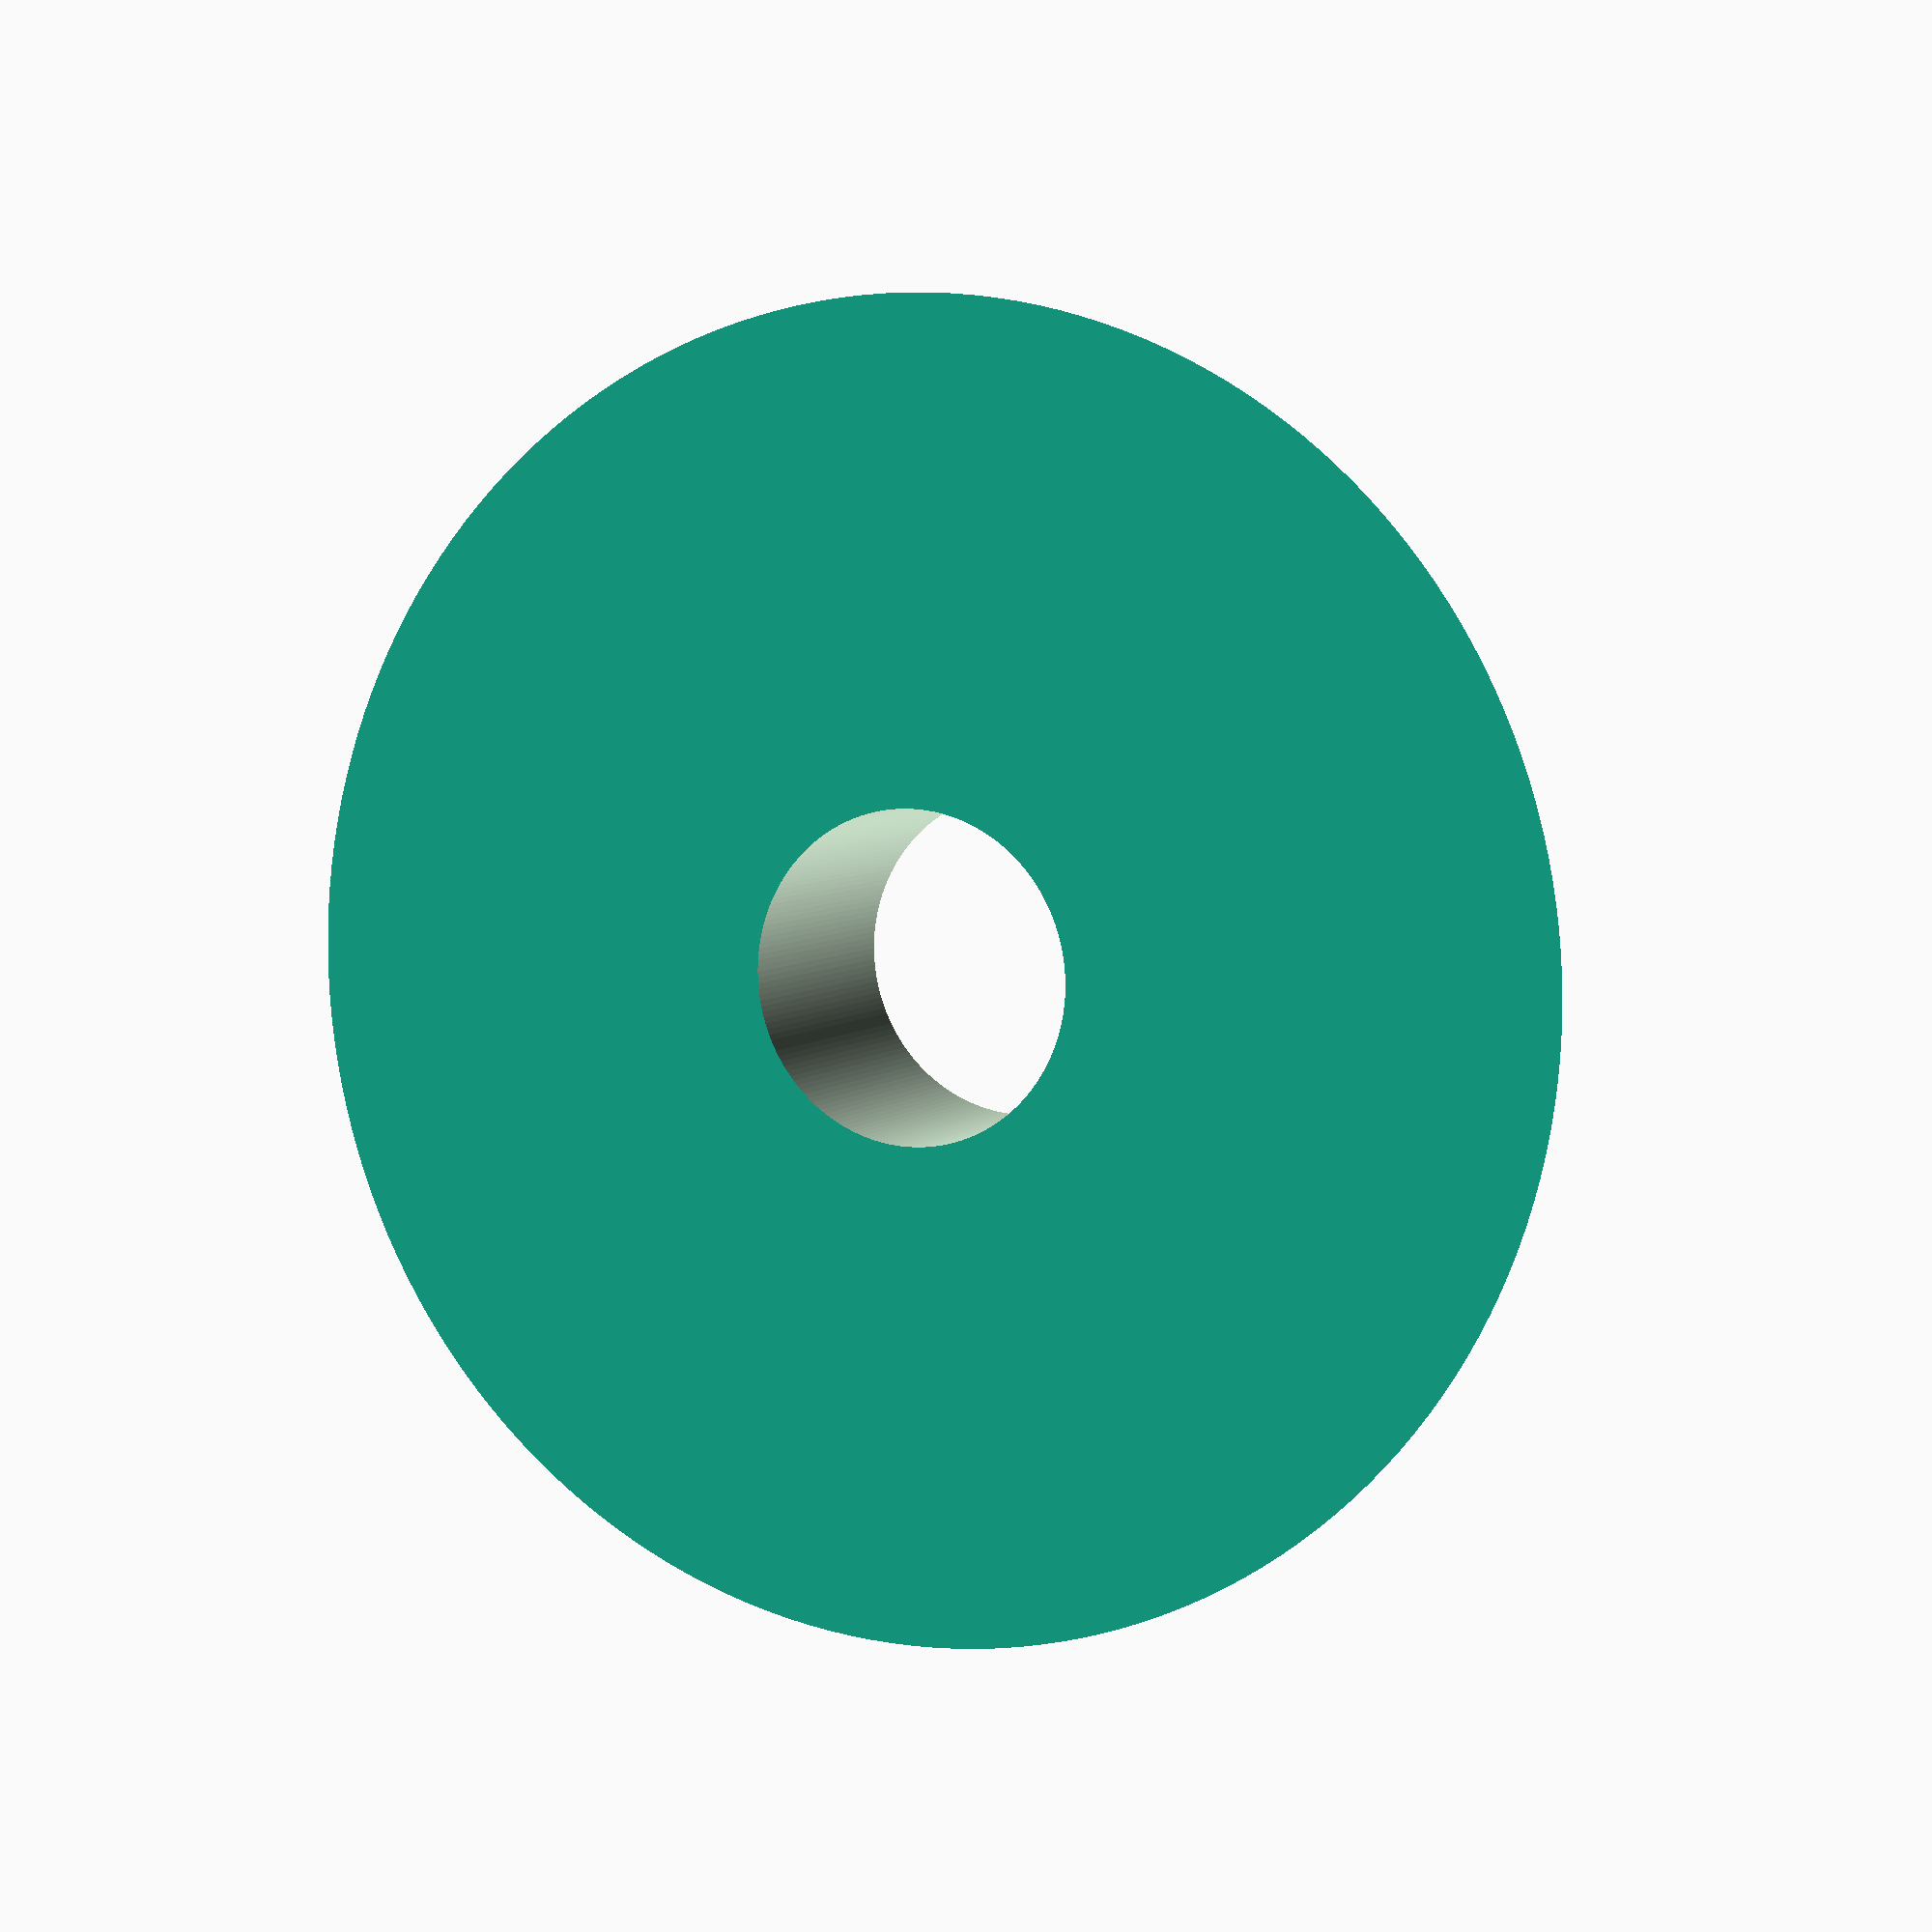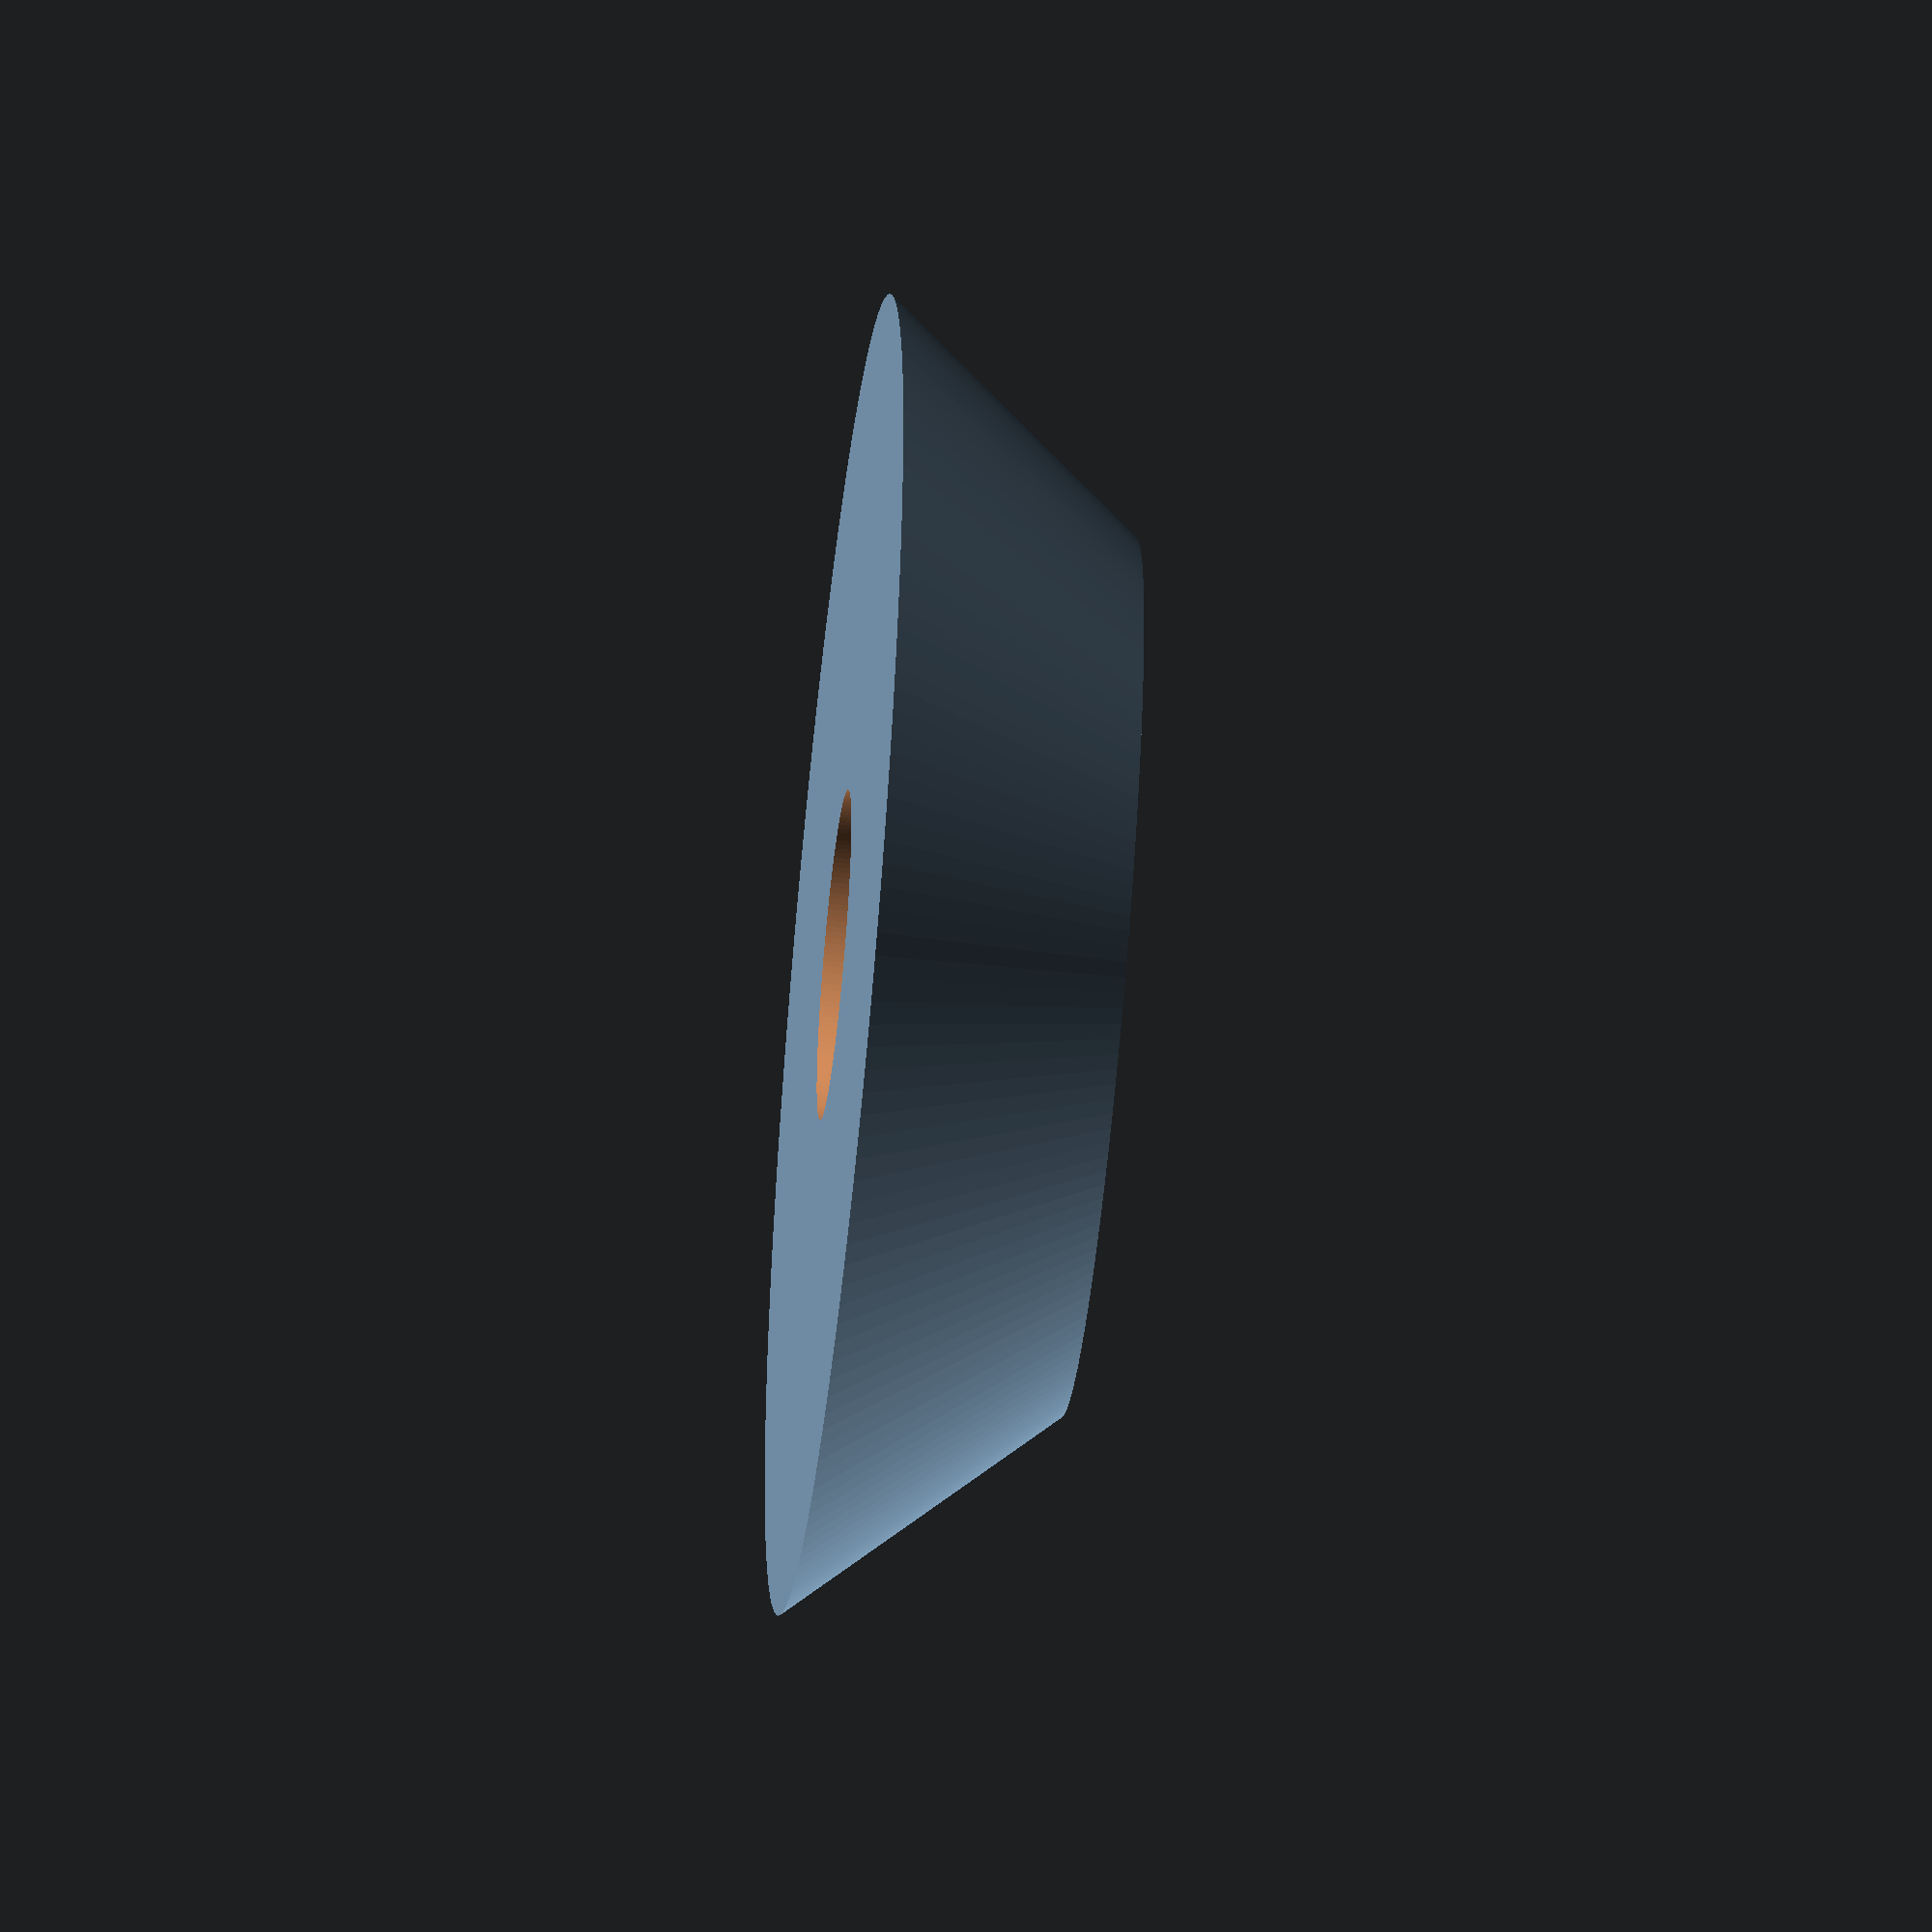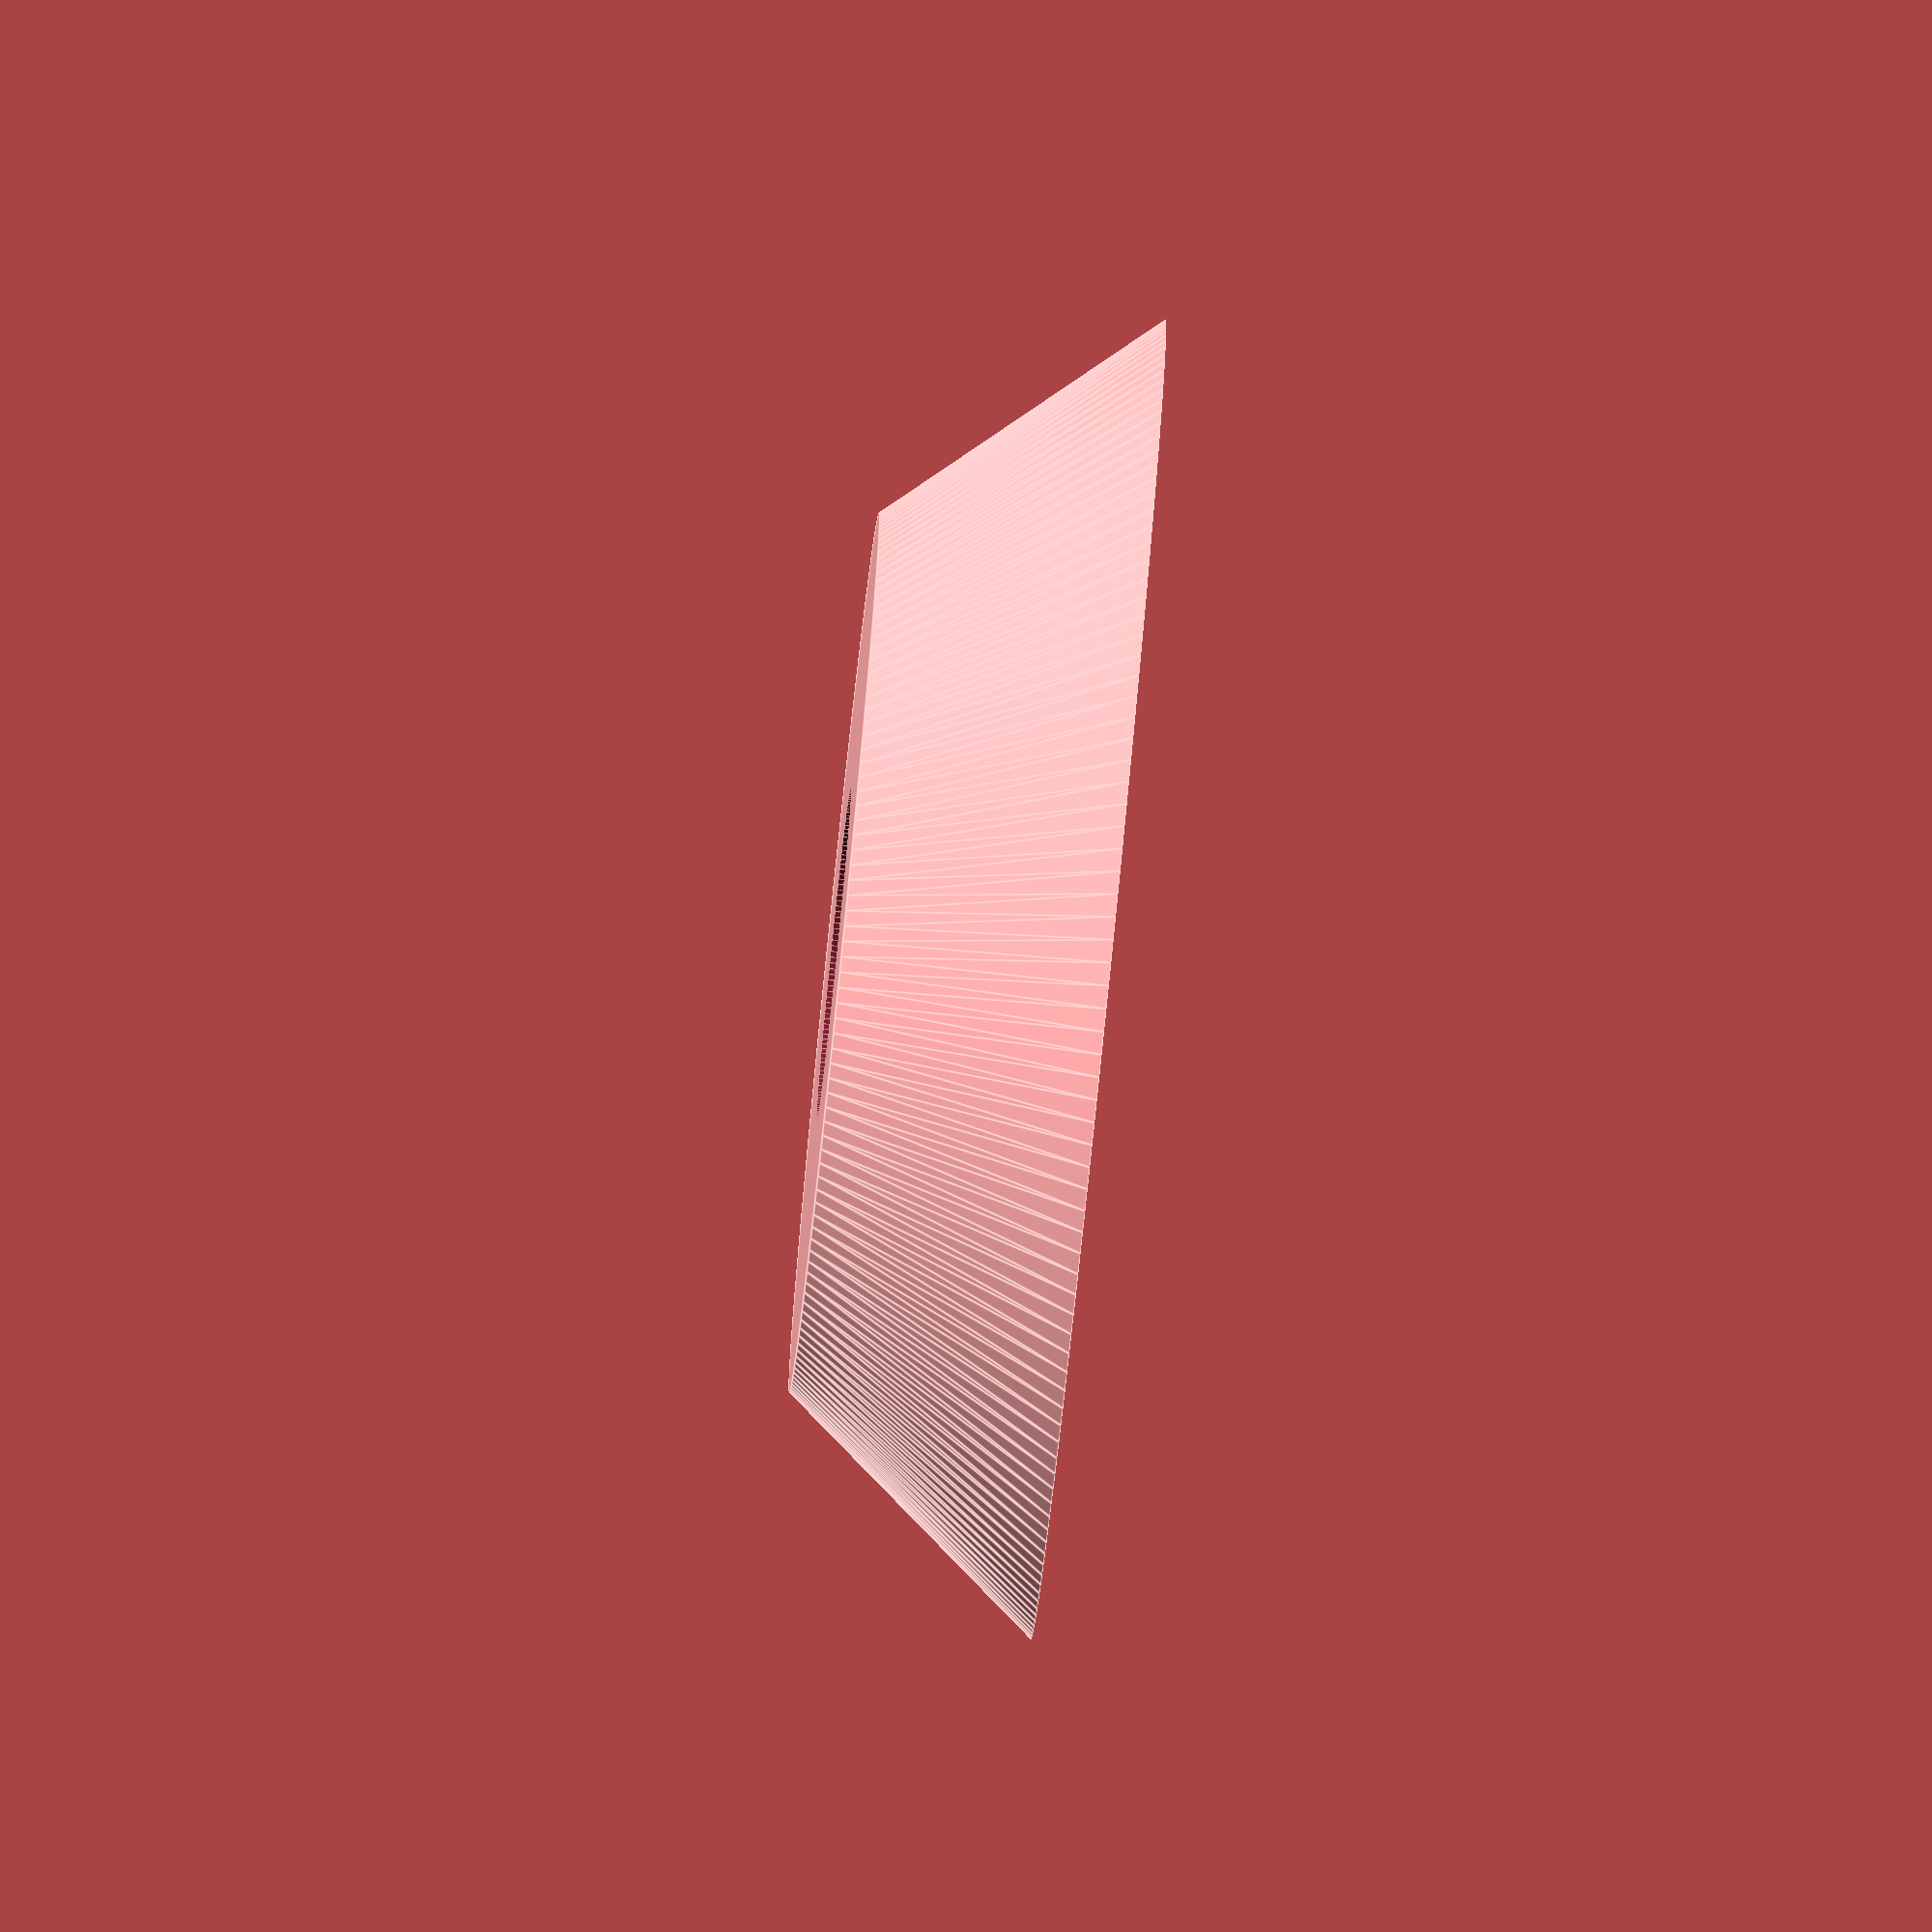
<openscad>
$fn=180;
pad=0.1;
padd=pad*2;
bar_l=200;
bar_w=15;
bar_h=40;
pivot_gap=1;
pivot_d=20;
pivot_r=pivot_d/2;
screw_d=5;
screw_r=screw_d/2;

catch_plate_w=30;
catch_plate_d=15;
catch_plate_r=catch_plate_w/2;

catch_d=bar_h/2;
backboard=bar_h;
catch_arm_h=25;
catch_gap=50;

safety=11;

ramp_l=sqrt(2*((catch_d+catch_arm_h)*(catch_d+catch_arm_h)));

catch_plate_h=catch_d+backboard+catch_arm_h+catch_plate_r*2;
catch_plate_max_d=catch_arm_h+catch_plate_d+catch_d+catch_gap;

guide_w=30;
guide_t=10;
small_slot=9;
large_slot=13;
slot_d=8;
guide_d=36;
guide_h=150+guide_w;
center_h=40;
center_gap=2;

lever_pivot_d=9;
lever_pivot_to_bar=62;
lever_pivot_r=lever_pivot_d/2;
lever_w=20;
lever_wall=10;
cam_w=15;
lever_h=150;

mount_d=9;
mount_r=mount_d/2;
mount_wall=lever_wall;
mount_w=20;
mount_cap=3;
grip=0.5;
mount_t=30;

spacer=40;

module spacer() {
    difference() {
        cylinder(r=mount_r+mount_wall,h=spacer);
        translate([0,0,-pad])
        cylinder(r=mount_r,h=spacer+padd);
    }
}

module washer() {
    difference() {
        cylinder(r1=mount_w/3,r2=mount_w/2,h=mount_r-grip);
        translate([0,0,-pad])
        cylinder(r=screw_r,h=mount_r-grip+padd);
    }
}

module mount() {
    difference() {
        rotate([0,-90,0])
        cylinder(r=mount_r+mount_wall,h=mount_w);
        translate([pad,0,0])
        rotate([0,-90,0])
        cylinder(r=mount_r,h=mount_w+pad-mount_cap);
        translate([-mount_w-pad,mount_r-grip,-mount_r-mount_wall])
        cube([mount_w+padd,mount_wall+pad+grip,mount_r*2+mount_wall*2]);
        translate([-mount_w+mount_cap,0,-mount_r])
        cube([mount_w-mount_cap+pad,mount_r,mount_d]);
    }
    translate([-mount_w,0,0])
    rotate([0,180,0])
    ear();
    ear();
}

module ear() {
    difference() {
        union() {
            translate([-mount_w,-mount_wall+mount_r-grip,-mount_t-mount_w/2-mount_r-mount_wall])
            cube([mount_w,mount_wall,mount_t+mount_w/2+mount_wall]);
            translate([-mount_w/2,mount_r-grip,-mount_r-mount_t-mount_w])
            rotate([90,0,0])
            cylinder(r=mount_w/2,h=mount_wall);
        }
        translate([-mount_w/2-screw_r,-mount_wall+mount_r-grip-pad,-mount_r-mount_wall-mount_t-mount_w/2])
        cube([screw_d,mount_wall+padd,mount_t]);
        translate([-mount_w/2,mount_r-grip+pad,-mount_r-mount_wall-mount_t-mount_w/2])
        rotate([90,0,0])
        cylinder(r=screw_r,h=mount_wall+padd);
        translate([-mount_w/2,mount_r-grip+pad,-mount_r-mount_wall-mount_w/2])
        rotate([90,0,0])
        cylinder(r=screw_r,h=mount_wall+padd);
    }

}

module lever() {
    difference() {
        union() {
            rotate([0,90,0])
            cylinder(r=lever_pivot_r+lever_wall,h=lever_w);
            translate([0,-cam_w+lever_pivot_r+lever_wall,-lever_h])
            cube([lever_w,cam_w,lever_h]);
        }
        rotate([0,90,0])
        translate([0,0,-pad])
        cylinder(r=lever_pivot_r,h=lever_w+padd);
    }
    difference() {
        rotate([0,90,0])
        cylinder(r=lever_pivot_to_bar,h=lever_w);
        rotate([0,90,0])
        translate([0,0,-pad])
        cylinder(r=lever_pivot_to_bar-cam_w,h=lever_w+padd);
        translate([-pad,-lever_pivot_to_bar-pad,0])
        cube([lever_w+padd,lever_pivot_to_bar*2+padd,lever_pivot_to_bar+pad]);
        translate([-pad,lever_pivot_r+lever_wall,-lever_pivot_to_bar-pad])
        cube([lever_w+padd,lever_pivot_to_bar+pad,lever_pivot_to_bar+padd]);
    }
}

module guide() {
    translate([0,0,-guide_w/2])
    difference() {
        cube([guide_w,guide_t,guide_h]);
        translate([guide_w/2-small_slot/2,-pad,-pad])
        cube([small_slot,guide_t+padd,guide_h+padd]);
        translate([guide_w/2-large_slot/2,guide_t-slot_d+pad,-pad])
        cube([large_slot,slot_d+pad,guide_h+padd]);
    }
    translate([guide_w/2,0,guide_h-guide_w/2])
    rotate([-90,0,0])
    difference() {
        cylinder(r=guide_w/2,h=guide_t+guide_d);
        translate([0,0,-pad])
        cylinder(r=screw_r,h=guide_t+guide_d+padd);
    }
    translate([guide_w/2,0,-guide_w/2])
    rotate([-90,0,0])
    difference() {
        cylinder(r=guide_w/2,h=guide_t+guide_d);
        translate([0,0,-pad])
        cylinder(r=screw_r,h=guide_t+guide_d+padd);
    }
    translate([0,0,guide_h/2-guide_w/2-center_h/2])
    difference() {
        cube([guide_w,guide_t-center_gap,center_h]);
        translate([guide_w/2,-pad,center_h])
        rotate([-90,0,0]) {
            cylinder(r=small_slot/2,h=guide_t);
            translate([0,0,guide_t-slot_d])
            cylinder(r=large_slot/2,h=guide_t);
        }
        translate([guide_w/2,-pad,0])
        rotate([-90,0,0]){
            cylinder(r=small_slot/2,h=guide_t);
            translate([0,0,guide_t-slot_d])
            cylinder(r=large_slot/2,h=guide_t);
        }
    }
}

module bar() {
    difference() {
        union() {
            translate([bar_h/2,0,bar_h/2])
            rotate([-90,0,0])
            cylinder(r=bar_h/2,h=bar_w);
            translate([bar_h/2,0,bar_w])
            cube([bar_l,bar_w,bar_h-bar_w]);
            difference() {
                translate([bar_l+bar_h/2,0,bar_w])
                rotate([0,-90,0])
                cylinder(r=bar_w,h=bar_l);
                translate([bar_h/2-pad,-bar_w-pad,-pad])
                cube([bar_l+padd,bar_w+pad,bar_w*2+padd]);
            }
        }
        translate([bar_h/2,-pad,bar_h/2])
        rotate([-90,0,0])
        cylinder(r=pivot_r+pivot_gap,h=bar_w+padd);
    }
}

module pivot() {
    translate([bar_h/2,-pivot_gap,bar_h/2])
    rotate([-90,0,0]) 
    difference() {
        union() {
            cylinder(r=pivot_r,h=bar_w+pivot_gap*2);
            translate([0,0,-bar_w/2])
            cylinder(r=bar_h/2,h=bar_w/2);
        }
        translate([0,0,-bar_w/2-pad])
        cylinder(r=screw_r,h=bar_w/2+bar_w+pivot_gap*2+padd);
    }
}
module catch() {
    difference() {
        union() {
            translate([catch_plate_r,0,catch_plate_h-catch_plate_r])
            rotate([-90,0,0])
            cylinder(r=catch_plate_r,h=catch_plate_d);
            translate([catch_plate_r,0,-catch_plate_r])
            rotate([-90,0,0])
            cylinder(r=catch_plate_r,h=catch_plate_d);
            translate([0,0,-catch_plate_r])
            cube([catch_plate_w,catch_plate_d,catch_plate_h]);
        }
        translate([catch_plate_r,-pad,catch_plate_h-catch_plate_r])
        rotate([-90,0,0])
        cylinder(r=screw_r,h=catch_plate_d+padd);
        translate([catch_plate_r,-pad,-catch_plate_r])
        rotate([-90,0,0])
        cylinder(r=screw_r,h=catch_plate_d+padd);
    }
    translate([0,-catch_gap,0])
    cube([catch_plate_w,catch_gap,catch_arm_h]);
    difference() {
        translate([0,-catch_plate_max_d+catch_plate_d,0])
        rotate([-45,0,0])
        cube([catch_plate_w,ramp_l,ramp_l]);
        translate([-pad,-pad-catch_plate_max_d+catch_plate_d,-ramp_l])
        cube([catch_plate_w+padd,catch_plate_max_d+padd,ramp_l]);
        translate([-pad,-catch_gap,0])
        //this one is mess, don't care
        cube([catch_plate_w+padd,catch_plate_max_d+padd,ramp_l]);
        translate([-pad,-catch_plate_max_d+catch_plate_d,-pad])
        cube([catch_plate_w+padd,safety,safety+pad]);
    }
}

module push() {

fudge = 0.1;

module poly_path2990(h)
{
  scale([25.4/90, -25.4/90, 1]) union()
  {
    difference()
    {
       linear_extrude(height=h)
         polygon([[-39.445310,-268.885770],[5.484380,-268.885770],[14.919395,-268.327609],[19.198559,-267.629963],[23.185492,-266.653275],[26.880197,-265.397543],[30.282673,-263.862769],[33.392921,-262.048951],[36.210940,-259.956090],[38.732271,-257.622564],[40.917428,-255.051743],[42.766413,-252.243624],[44.279225,-249.198210],[45.455864,-245.915499],[46.296332,-242.395493],[46.800627,-238.638189],[46.968750,-234.643590],[46.800627,-230.631362],[46.296332,-226.856446],[45.455864,-223.318841],[44.279225,-220.018546],[42.766413,-216.955561],[40.917428,-214.129886],[38.732271,-211.541519],[36.210940,-209.190460],[33.392921,-207.114031],[30.282673,-205.314462],[26.880197,-203.791752],[23.185492,-202.545901],[19.198559,-201.576910],[14.919395,-200.884778],[5.484380,-200.331090],[-12.375000,-200.331090],[-12.375000,-163.909210],[-39.445310,-163.909210],[-39.445310,-268.885770]]);
       translate([0, 0, -fudge])
         linear_extrude(height=h+2*fudge)
           polygon([[-12.375000,-249.268590],[-12.375000,-219.948270],[2.601560,-219.948270],[6.314906,-220.185546],[9.580033,-220.897450],[12.396941,-222.083984],[14.765630,-223.745150],[16.642053,-225.876461],[17.982371,-228.403304],[18.786584,-231.325680],[19.054690,-234.643590],[18.786584,-237.957021],[17.982371,-240.866184],[16.642053,-243.371080],[14.765630,-245.471710],[12.396941,-247.132797],[9.580033,-248.319305],[6.314906,-249.031235],[2.601560,-249.268590],[-12.375000,-249.268590]]);
    }
  }
}

module poly_path2994(h)
{
  scale([25.4/90, -25.4/90, 1]) union()
  {
    linear_extrude(height=h)
      polygon([[34.453130,22.948910],[34.453130,45.167660],[25.910101,41.775147],[17.578130,39.331730],[9.580036,37.855228],[2.039060,37.362980],[-2.496119,37.530018],[-6.398470,38.031010],[-9.667994,38.865955],[-12.304690,40.034850],[-14.334981,41.555404],[-15.785183,43.445069],[-16.655293,45.703845],[-16.945310,48.331730],[-16.751973,50.326886],[-16.171903,52.093499],[-15.205098,53.631570],[-13.851560,54.941100],[-11.953147,56.061742],[-9.421905,57.103259],[-2.460940,58.948910],[9.070310,61.269230],[17.191365,63.255590],[24.046819,65.698959],[29.636675,68.599338],[33.960940,71.956730],[37.190867,75.920619],[39.497979,80.640351],[40.882273,86.115928],[41.343750,92.347350],[41.182222,96.550727],[40.697704,100.477245],[39.890196,104.126906],[38.759699,107.499709],[37.306212,110.595654],[35.529735,113.414743],[33.430267,115.956974],[31.007810,118.222350],[28.271093,120.199889],[25.193808,121.913756],[21.775953,123.363952],[18.017529,124.550475],[13.918535,125.473327],[9.478970,126.132506],[-0.421870,126.659850],[-10.423859,126.185241],[-20.460940,124.761410],[-30.515640,122.405945],[-40.570310,119.136410],[-40.570310,96.284850],[-30.691419,100.978224],[-21.164060,104.370790],[-16.497091,105.539746],[-11.917999,106.374709],[-7.426782,106.875680],[-3.023440,107.042660],[1.146941,106.858102],[4.798786,106.304396],[7.932098,105.381543],[10.546880,104.089540],[12.607878,102.454786],[14.080033,100.503618],[14.963343,98.236036],[15.257810,95.652040],[15.055627,93.331744],[14.449170,91.292688],[13.438440,89.534869],[12.023440,88.058290],[10.041471,86.757531],[7.259723,85.527070],[-0.703120,83.277040],[-11.179690,80.956730],[-18.527362,79.018765],[-24.820334,76.579809],[-30.058609,73.639858],[-34.242190,70.198910],[-37.410649,66.186740],[-39.673833,61.532945],[-41.031739,56.237525],[-41.484370,50.300480],[-41.326171,46.493742],[-40.851565,42.913317],[-40.060552,39.559203],[-38.953131,36.431400],[-37.529303,33.529908],[-35.789067,30.854726],[-33.732423,28.405853],[-31.359370,26.183290],[-28.689702,24.205784],[-25.743177,22.491940],[-22.519793,21.041759],[-19.019551,19.855240],[-15.242451,18.932384],[-11.188493,18.273190],[-2.250000,17.745790],[6.521440,18.079853],[15.539060,19.081730],[24.837834,20.681413],[34.453130,22.948910]]);
  }
}

module poly_path2992(h)
{
  scale([25.4/90, -25.4/90, 1]) union()
  {
    linear_extrude(height=h)
      polygon([[-45.210940,-124.620790],[-18.140620,-124.620790],[-18.140620,-61.691100],[-17.876971,-55.648601],[-17.085962,-50.528968],[-15.767596,-46.332198],[-13.921870,-43.058290],[-11.443386,-40.628100],[-8.296914,-38.892256],[-4.482452,-37.850756],[0.000000,-37.503600],[4.508755,-37.850756],[8.331985,-38.892256],[11.469693,-40.628100],[13.921880,-43.058290],[15.798302,-46.332198],[17.138618,-50.528968],[17.942830,-55.648601],[18.210940,-61.691100],[18.210940,-124.620790],[45.281250,-124.620790],[45.281250,-61.691100],[45.106535,-56.296805],[44.582464,-51.258470],[43.709037,-46.576095],[42.486254,-42.249679],[40.914115,-38.279222],[38.992620,-34.664723],[36.721768,-31.406183],[34.101560,-28.503600],[31.123139,-25.949280],[27.777784,-23.735537],[24.065494,-21.862369],[19.986269,-20.329776],[15.540107,-19.137759],[10.727009,-18.286318],[5.546973,-17.775451],[0.000000,-17.605160],[-5.530532,-17.775451],[-10.696312,-18.286318],[-15.497341,-19.137759],[-19.933620,-20.329776],[-24.005150,-21.862369],[-27.711931,-23.735537],[-31.053964,-25.949280],[-34.031250,-28.503600],[-36.651494,-31.406183],[-38.922371,-34.664723],[-40.843882,-38.279222],[-42.416026,-42.249679],[-43.638804,-46.576095],[-44.512215,-51.258470],[-45.036261,-56.296805],[-45.210940,-61.691100],[-45.210940,-124.620790]]);
  }
}

module poly_path2996(h)
{
  scale([25.4/90, -25.4/90, 1]) union()
  {
    linear_extrude(height=h)
      polygon([[-47.039060,163.909210],[-19.968750,163.909210],[-19.968750,203.917020],[19.968750,203.917020],[19.968750,163.909210],[47.039060,163.909210],[47.039060,268.885770],[19.968750,268.885770],[19.968750,224.377960],[-19.968750,224.377960],[-19.968750,268.885770],[-47.039060,268.885770]]);
  }
}

poly_path2990(1);
poly_path2994(1);
poly_path2992(1);
poly_path2996(1);
}

push_plate_h=4;
push_plate_l=180;
push_plate_w=50;

module push_plate() {
    cube([push_plate_w,push_plate_l,push_plate_h],center=true);
}

//push();
//color("red")
//translate([0,0,-push_plate_h/2])
//push_plate();

//translate([-bar_l+bar_h*2,lever_pivot_to_bar-bar_w,0]) {
    //lever();
    //translate([-10,0,0])
    //mirror([1,0,0])
    //mount();
//}

//translate([0,100,0])
rotate([180,0,0])
washer();

//translate([40,100,0])
//spacer();
//
//translate([-guide_w,-bar_w*2-pivot_gap,0])
//guide();
//translate([0,0,-catch_arm_h])
//color("cyan")
//catch();
//translate([-bar_l/12*11,-bar_w-pivot_gap,0]) {
    //color("lime")
    //bar();
    //color("magenta")
    //pivot();
//}

</openscad>
<views>
elev=354.2 azim=178.2 roll=204.6 proj=p view=wireframe
elev=233.7 azim=54.4 roll=276.0 proj=o view=solid
elev=260.3 azim=148.8 roll=95.9 proj=o view=edges
</views>
